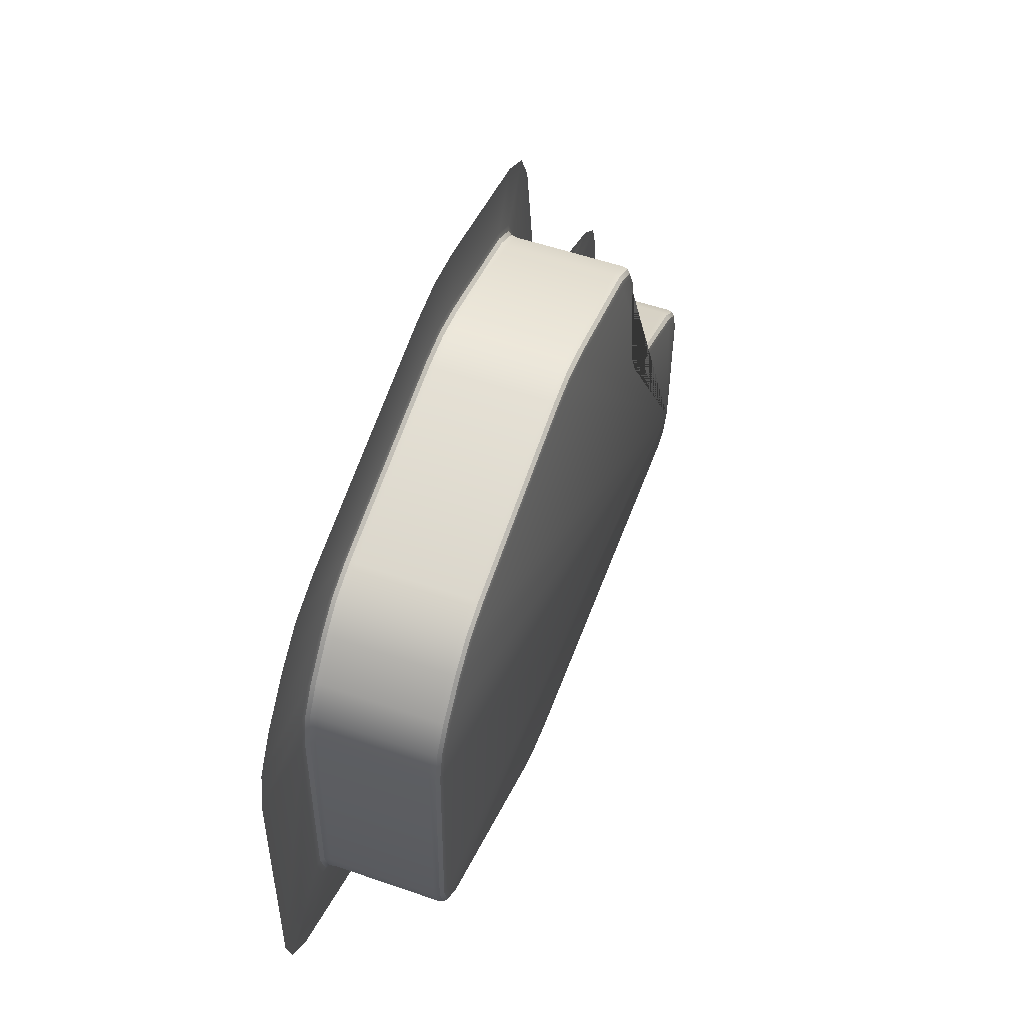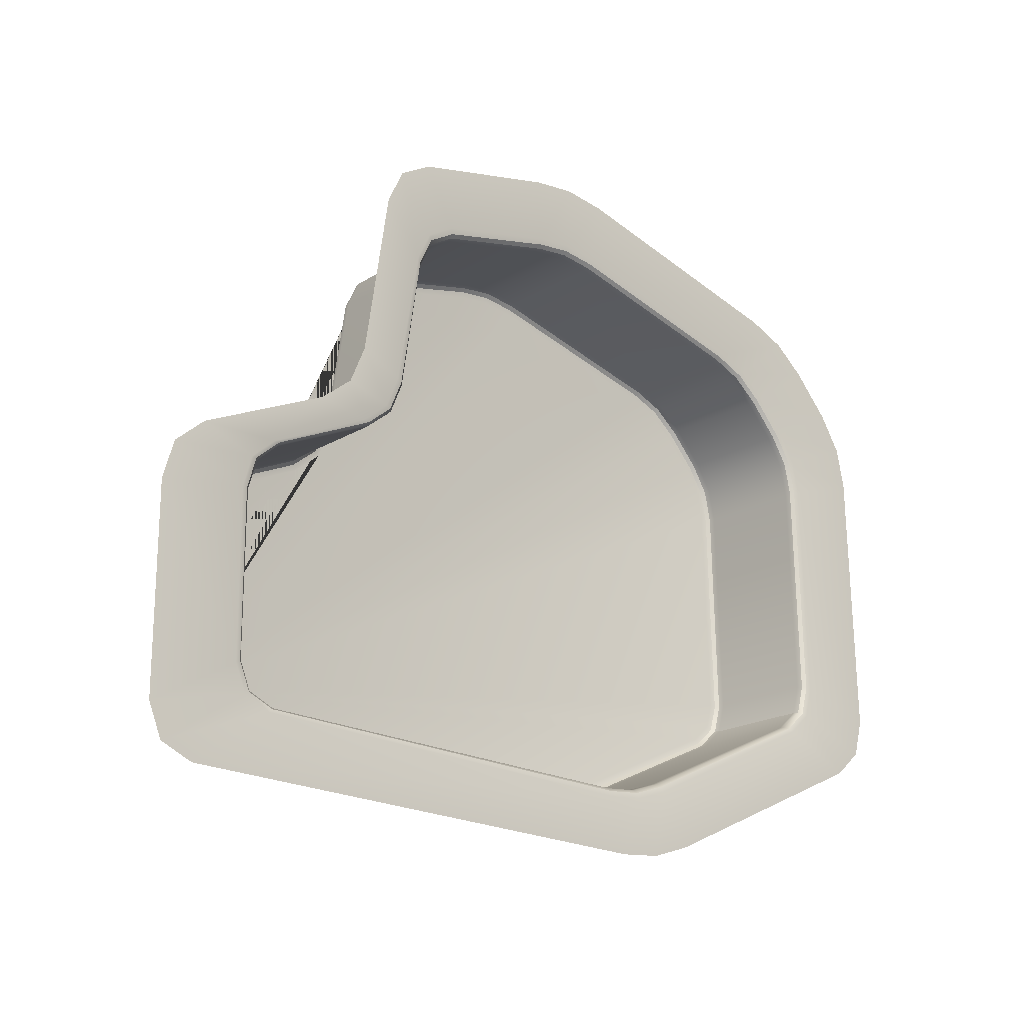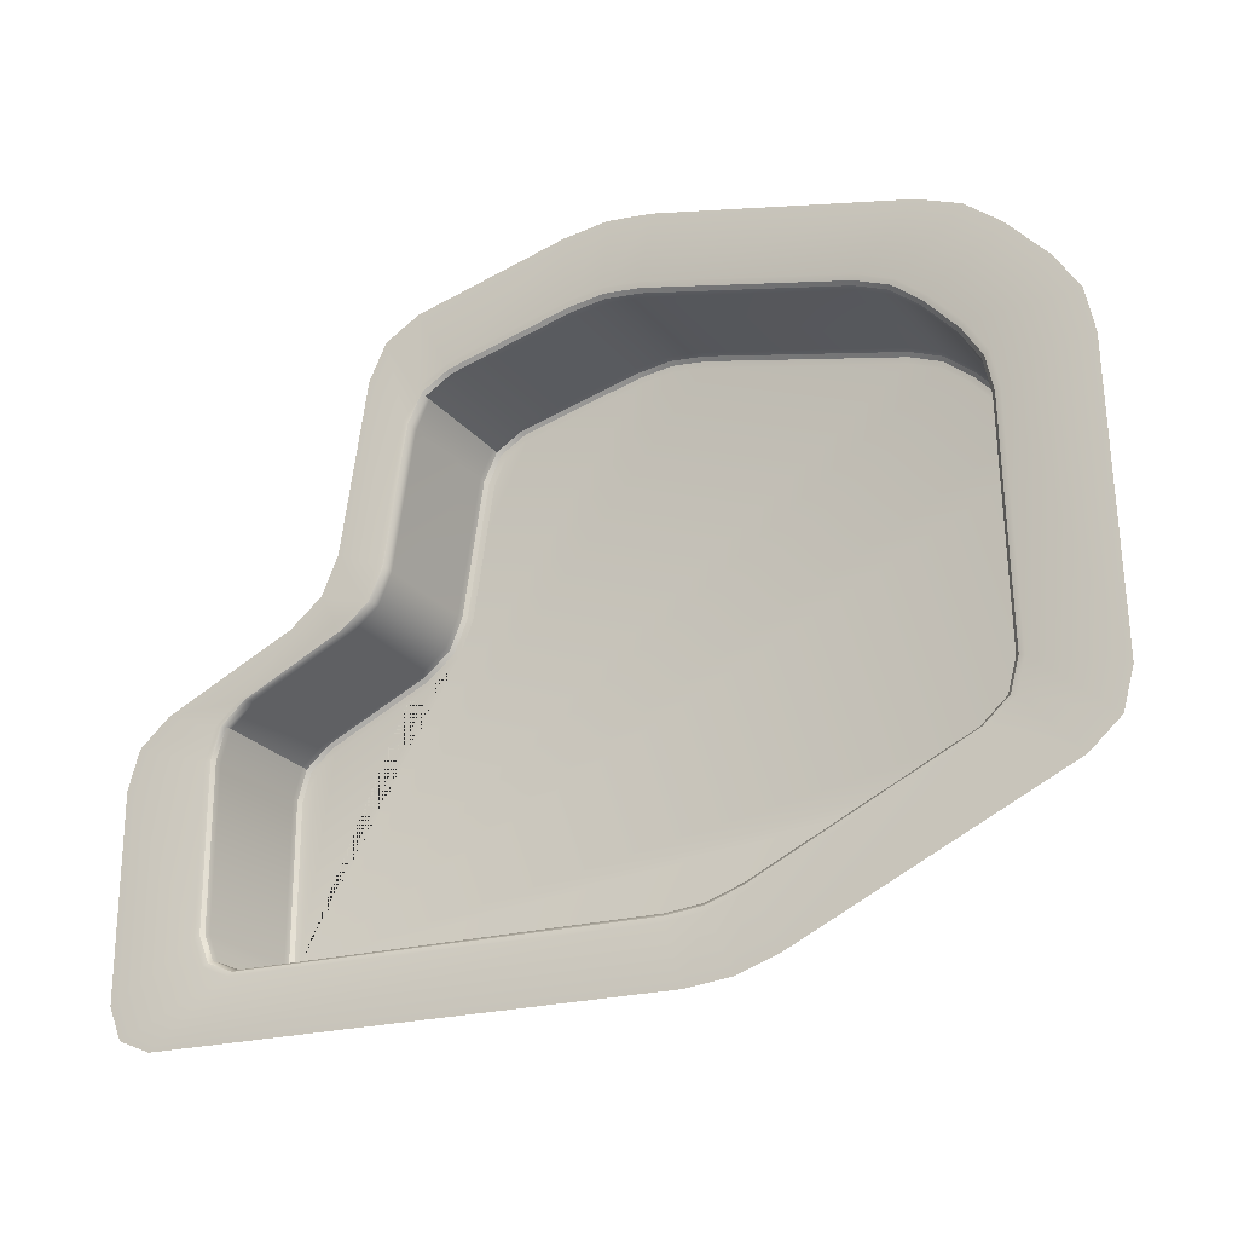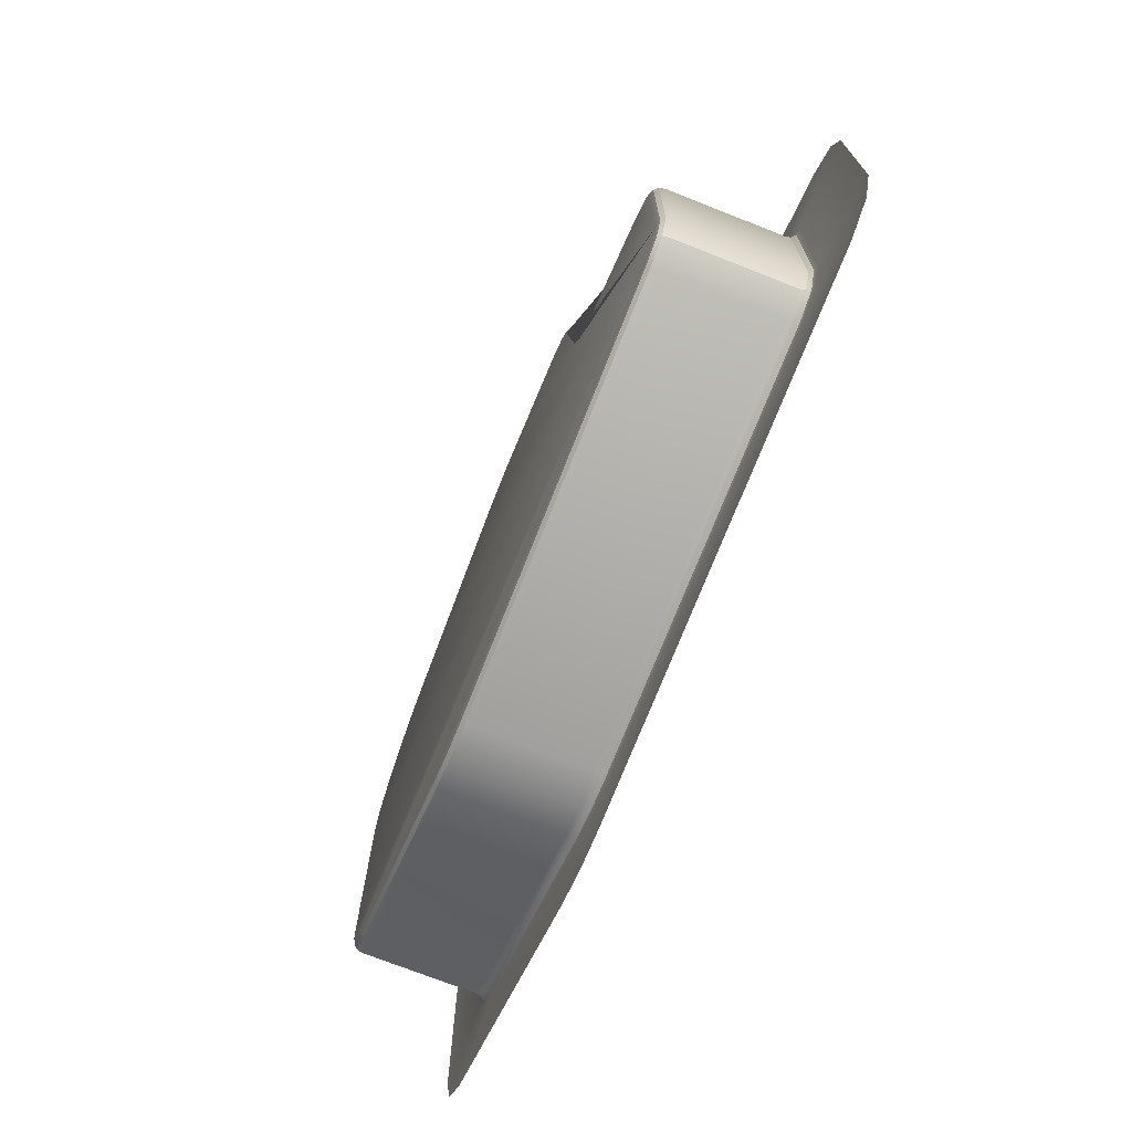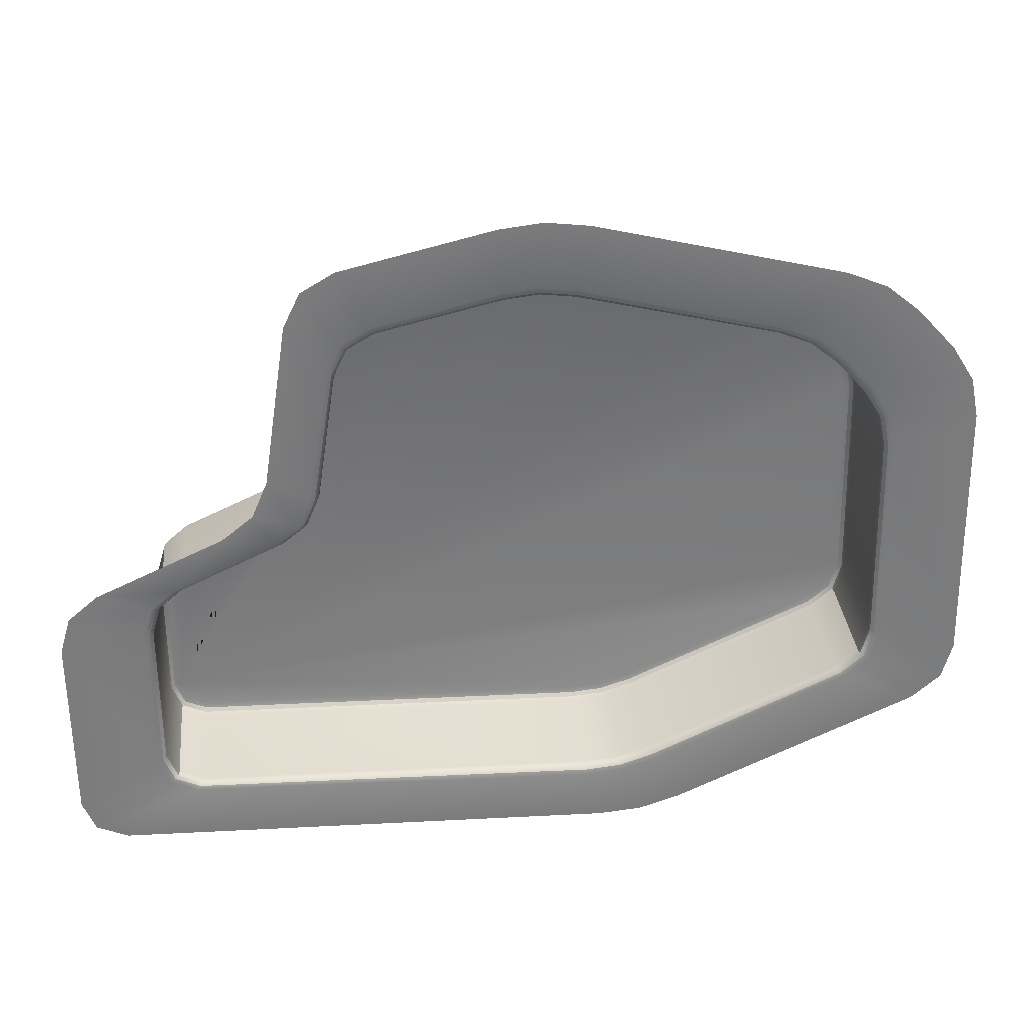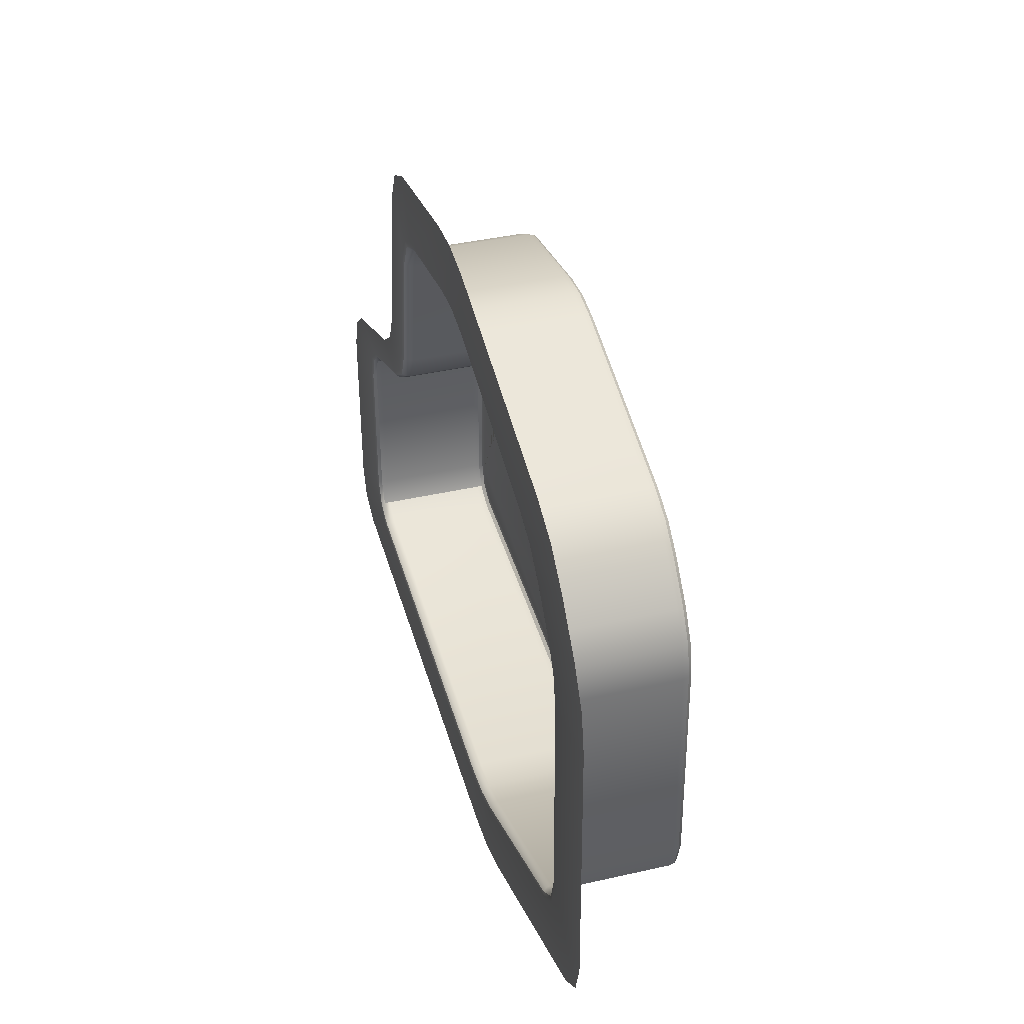
<metadata>
{"format":"obj","ext":"obj","renderer":"f3d","projection":"perspective","resolution":1024,"background":"white","views":[{"elev":54.4,"azim":-69.8,"up":"+Z"},{"elev":-19.7,"azim":138.1,"up":"+Z"},{"elev":-23.6,"azim":-151.6,"up":"+Z"},{"elev":-72.4,"azim":68.4,"up":"+Z"},{"elev":31.8,"azim":174.1,"up":"+Z"},{"elev":40.4,"azim":-105.6,"up":"+Z"}]}
</metadata>
<code>
v  5.902 0.1551 -3.053
v  5.902 1.813 -3.053
v  5.519 1.813 -3.22
v  5.519 0.1551 -3.22
v  -0.598 1.813 -3.368
v  -0.598 0.1551 -3.368
v  -1.125 1.813 -3.32
v  -1.125 0.1551 -3.32
v  -1.628 1.813 -3.155
v  -1.628 0.1551 -3.155
v  -4.614 1.813 -1.778
v  -4.614 0.1551 -1.778
v  -4.968 1.813 -1.467
v  -4.968 0.1551 -1.467
v  -5.092 1.813 -1.012
v  -5.092 0.1551 -1.012
v  -5.011 1.813 2.348
v  -5.011 0.1551 2.348
v  -4.907 1.813 2.851
v  -4.907 0.1551 2.851
v  -4.634 1.813 3.287
v  -4.634 0.1551 3.287
v  -4.171 1.813 3.794
v  -4.171 0.1551 3.794
v  -3.767 1.813 4.124
v  -3.767 0.1551 4.124
v  -3.283 1.813 4.321
v  -3.283 0.1551 4.321
v  -0.3224 1.813 5.041
v  -0.3224 0.1551 5.041
v  0.2025 1.813 5.104
v  0.2025 0.1551 5.104
v  0.7276 1.813 5.043
v  0.7276 0.1551 5.043
v  2.545 1.813 4.609
v  2.545 0.1551 4.609
v  2.949 1.813 4.372
v  2.949 0.1551 4.372
v  3.151 1.813 3.95
v  3.151 0.1551 3.95
v  3.454 1.813 1.936
v  3.454 0.1551 1.936
v  3.643 1.813 1.484
v  3.643 0.1551 1.484
v  4.025 1.813 1.177
v  4.025 0.1551 1.177
v  5.568 1.813 0.4714
v  5.568 0.1551 0.4714
v  5.926 1.813 0.1611
v  5.926 0.1551 0.1611
v  6.059 1.813 -0.2933
v  6.059 0.1551 -0.2933
v  6.059 1.813 -2.667
v  6.059 0.1551 -2.667
v  5.904 0 -2.636
v  5.782 0 -2.936
v  5.485 0 -3.066
v  -0.5929 0 -3.213
v  -1.094 0 -3.167
v  -1.571 0 -3.01
v  -4.529 0 -1.647
v  -4.83 0 -1.381
v  -4.936 0 -0.9935
v  -4.856 0 2.33
v  -4.761 0 2.793
v  -4.51 0 3.193
v  -4.065 0 3.681
v  -3.687 0 3.989
v  -3.235 0 4.173
v  -0.2947 0 4.888
v  0.2028 0 4.948
v  0.7005 0 4.89
v  2.486 0 4.464
v  2.829 0 4.262
v  3.001 0 3.904
v  3.303 0 1.894
v  3.515 0 1.388
v  3.943 0 1.044
v  5.483 0 0.3396
v  5.79 0 0.0737
v  5.904 0 -0.3156
v  5.644 1.968 -3.312
v  6.032 1.968 -3.138
v  7.278 1.968 -3.955
v  6.8 1.968 -4.164
v  -0.6376 1.968 -3.518
v  -0.8566 1.968 -4.349
v  -1.183 1.968 -3.464
v  -1.517 1.968 -4.289
v  -1.704 1.968 -3.29
v  -2.146 1.968 -4.082
v  -4.755 1.968 -1.843
v  -5.883 1.968 -2.36
v  -5.113 1.968 -1.521
v  -6.325 1.968 -1.97
v  -5.241 1.968 -1.054
v  -6.481 1.968 -1.401
v  -5.158 1.968 2.397
v  -6.379 1.968 2.805
v  -5.049 1.968 2.913
v  -6.25 1.968 3.435
v  -4.77 1.968 3.361
v  -5.908 1.968 3.98
v  -4.298 1.968 3.884
v  -5.329 1.968 4.615
v  -3.884 1.968 4.225
v  -4.822 1.968 5.028
v  -3.392 1.968 4.432
v  -4.217 1.968 5.274
v  -0.3479 1.968 5.194
v  -0.5117 1.968 6.175
v  0.1947 1.968 5.259
v  0.1452 1.968 6.255
v  0.7378 1.968 5.198
v  0.8024 1.968 6.178
v  2.616 1.968 4.747
v  3.077 1.968 5.635
v  3.034 1.968 4.502
v  3.582 1.968 5.338
v  3.247 1.968 4.071
v  3.835 1.968 4.81
v  3.594 1.968 2.001
v  4.214 1.968 2.289
v  3.792 1.968 1.528
v  4.452 1.968 1.724
v  4.178 1.968 1.205
v  4.929 1.968 1.34
v  5.723 1.968 0.4695
v  6.861 1.968 0.4562
v  6.081 1.968 0.1506
v  7.309 1.968 0.0679
v  6.213 1.968 -0.3158
v  7.475 1.968 -0.5008
v  6.194 1.968 -2.743
v  7.475 1.968 -3.471
v  5.516 0.0689 -3.203
v  5.888 0.0689 -3.04
v  5.916 1.9 -3.062
v  5.533 1.9 -3.23
v  -0.5975 0.0689 -3.351
v  -0.6024 1.9 -3.385
v  -1.122 0.0689 -3.303
v  -1.132 1.9 -3.336
v  -1.622 0.0689 -3.139
v  -1.637 1.9 -3.17
v  -4.605 0.0689 -1.764
v  -4.63 1.9 -1.786
v  -4.952 0.0689 -1.457
v  -4.984 1.9 -1.473
v  -5.074 0.0689 -1.01
v  -5.108 1.9 -1.017
v  -4.993 0.0689 2.346
v  -5.027 1.9 2.353
v  -4.891 0.0689 2.845
v  -4.923 1.9 2.858
v  -4.62 0.0689 3.276
v  -4.649 1.9 3.295
v  -4.16 0.0689 3.782
v  -4.186 1.9 3.804
v  -3.758 0.0689 4.109
v  -3.78 1.9 4.135
v  -3.278 0.0689 4.305
v  -3.295 1.9 4.333
v  -0.3193 0.0689 5.024
v  -0.3252 1.9 5.058
v  0.2025 0.0689 5.087
v  0.2016 1.9 5.121
v  0.7246 0.0689 5.026
v  0.7287 1.9 5.06
v  2.538 0.0689 4.593
v  2.553 1.9 4.624
v  2.935 0.0689 4.36
v  2.958 1.9 4.386
v  3.134 0.0689 3.945
v  3.161 1.9 3.963
v  3.437 0.0689 1.931
v  3.469 1.9 1.943
v  3.629 0.0689 1.474
v  3.66 1.9 1.489
v  4.016 0.0689 1.163
v  4.042 1.9 1.181
v  5.559 0.0689 0.4567
v  5.585 1.9 0.4712
v  5.911 0.0689 0.1514
v  5.943 1.9 0.1599
v  6.042 0.0689 -0.2958
v  6.076 1.9 -0.2958
v  6.042 0.0689 -2.663
v  6.074 1.9 -2.675
v  5.504 0.0172 -3.151
v  5.849 0.0172 -3.001
v  5.96 1.951 -3.091
v  5.575 1.951 -3.261
v  -0.5958 0.0172 -3.299
v  -0.6156 1.951 -3.434
v  -1.111 0.0172 -3.252
v  -1.151 1.951 -3.384
v  -1.603 0.0172 -3.091
v  -1.662 1.951 -3.215
v  -4.576 0.0172 -1.72
v  -4.677 1.951 -1.807
v  -4.907 0.0172 -1.429
v  -5.032 1.951 -1.491
v  -5.022 0.0172 -1.004
v  -5.158 1.951 -1.031
v  -4.942 0.0172 2.34
v  -5.076 1.951 2.37
v  -4.842 0.0172 2.825
v  -4.97 1.951 2.879
v  -4.579 0.0172 3.245
v  -4.694 1.951 3.32
v  -4.124 0.0172 3.744
v  -4.228 1.951 3.834
v  -3.731 0.0172 4.064
v  -3.819 1.951 4.169
v  -3.262 0.0172 4.255
v  -3.331 1.951 4.37
v  -0.3101 0.0172 4.973
v  -0.3337 1.951 5.109
v  0.2026 0.0172 5.035
v  0.199 1.951 5.173
v  0.7155 0.0172 4.975
v  0.7321 1.951 5.112
v  2.519 0.0172 4.544
v  2.577 1.951 4.67
v  2.895 0.0172 4.323
v  2.986 1.951 4.43
v  3.084 0.0172 3.929
v  3.193 1.951 4.004
v  3.387 0.0172 1.917
v  3.516 1.951 1.965
v  3.587 0.0172 1.442
v  3.709 1.951 1.504
v  3.989 0.0172 1.118
v  4.093 1.951 1.19
v  5.53 0.0172 0.4128
v  5.637 1.951 0.4706
v  5.865 0.0172 0.1222
v  5.995 1.951 0.1564
v  5.99 0.0172 -0.3032
v  6.128 1.951 -0.3033
v  5.99 0.0172 -2.653
v  6.119 1.951 -2.701
g Line006
f 1 2 3 4
f 4 3 5 6
f 6 5 7 8
f 8 7 9 10
f 10 9 11 12
f 12 11 13 14
f 14 13 15 16
f 16 15 17 18
f 18 17 19 20
f 20 19 21 22
f 22 21 23 24
f 24 23 25 26
f 26 25 27 28
f 28 27 29 30
f 30 29 31 32
f 32 31 33 34
f 34 33 35 36
f 36 35 37 38
f 38 37 39 40
f 40 39 41 42
f 42 41 43 44
f 44 43 45 46
f 46 45 47 48
f 48 47 49 50
f 50 49 51 52
f 52 51 53 54
f 54 53 2 1
f 55 56 57 58 59 60 61 62 63 64 65 66 67 68 69 70 71 72 73 74 75 76 77 78 79 80 81
f 82 83 84 85
f 86 82 85 87
f 88 86 87 89
f 90 88 89 91
f 92 90 91 93
f 94 92 93 95
f 96 94 95 97
f 98 96 97 99
f 100 98 99 101
f 102 100 101 103
f 104 102 103 105
f 106 104 105 107
f 108 106 107 109
f 110 108 109 111
f 112 110 111 113
f 114 112 113 115
f 116 114 115 117
f 118 116 117 119
f 120 118 119 121
f 122 120 121 123
f 124 122 123 125
f 126 124 125 127
f 128 126 127 129
f 130 128 129 131
f 132 130 131 133
f 134 132 133 135
f 83 134 135 84
f 4 136 137 1
f 2 138 139 3
f 6 140 136 4
f 3 139 141 5
f 8 142 140 6
f 5 141 143 7
f 10 144 142 8
f 7 143 145 9
f 12 146 144 10
f 9 145 147 11
f 14 148 146 12
f 11 147 149 13
f 16 150 148 14
f 13 149 151 15
f 18 152 150 16
f 15 151 153 17
f 20 154 152 18
f 17 153 155 19
f 22 156 154 20
f 19 155 157 21
f 24 158 156 22
f 21 157 159 23
f 26 160 158 24
f 23 159 161 25
f 28 162 160 26
f 25 161 163 27
f 30 164 162 28
f 27 163 165 29
f 32 166 164 30
f 29 165 167 31
f 34 168 166 32
f 31 167 169 33
f 36 170 168 34
f 33 169 171 35
f 38 172 170 36
f 35 171 173 37
f 40 174 172 38
f 37 173 175 39
f 42 176 174 40
f 39 175 177 41
f 44 178 176 42
f 41 177 179 43
f 46 180 178 44
f 43 179 181 45
f 48 182 180 46
f 45 181 183 47
f 50 184 182 48
f 47 183 185 49
f 52 186 184 50
f 49 185 187 51
f 54 188 186 52
f 51 187 189 53
f 1 137 188 54
f 53 189 138 2
f 136 190 191 137
f 190 57 56 191
f 138 192 193 139
f 192 83 82 193
f 140 194 190 136
f 194 58 57 190
f 139 193 195 141
f 193 82 86 195
f 142 196 194 140
f 196 59 58 194
f 141 195 197 143
f 195 86 88 197
f 144 198 196 142
f 198 60 59 196
f 143 197 199 145
f 197 88 90 199
f 146 200 198 144
f 200 61 60 198
f 145 199 201 147
f 199 90 92 201
f 148 202 200 146
f 202 62 61 200
f 147 201 203 149
f 201 92 94 203
f 150 204 202 148
f 204 63 62 202
f 149 203 205 151
f 203 94 96 205
f 152 206 204 150
f 206 64 63 204
f 151 205 207 153
f 205 96 98 207
f 154 208 206 152
f 208 65 64 206
f 153 207 209 155
f 207 98 100 209
f 156 210 208 154
f 210 66 65 208
f 155 209 211 157
f 209 100 102 211
f 158 212 210 156
f 212 67 66 210
f 157 211 213 159
f 211 102 104 213
f 160 214 212 158
f 214 68 67 212
f 159 213 215 161
f 213 104 106 215
f 162 216 214 160
f 216 69 68 214
f 161 215 217 163
f 215 106 108 217
f 164 218 216 162
f 218 70 69 216
f 163 217 219 165
f 217 108 110 219
f 166 220 218 164
f 220 71 70 218
f 165 219 221 167
f 219 110 112 221
f 168 222 220 166
f 222 72 71 220
f 167 221 223 169
f 221 112 114 223
f 170 224 222 168
f 224 73 72 222
f 169 223 225 171
f 223 114 116 225
f 172 226 224 170
f 226 74 73 224
f 171 225 227 173
f 225 116 118 227
f 174 228 226 172
f 228 75 74 226
f 173 227 229 175
f 227 118 120 229
f 176 230 228 174
f 230 76 75 228
f 175 229 231 177
f 229 120 122 231
f 178 232 230 176
f 232 77 76 230
f 177 231 233 179
f 231 122 124 233
f 180 234 232 178
f 234 78 77 232
f 179 233 235 181
f 233 124 126 235
f 182 236 234 180
f 236 79 78 234
f 181 235 237 183
f 235 126 128 237
f 184 238 236 182
f 238 80 79 236
f 183 237 239 185
f 237 128 130 239
f 186 240 238 184
f 240 81 80 238
f 185 239 241 187
f 239 130 132 241
f 188 242 240 186
f 242 55 81 240
f 187 241 243 189
f 241 132 134 243
f 137 191 242 188
f 191 56 55 242
f 189 243 192 138
f 243 134 83 192

</code>
